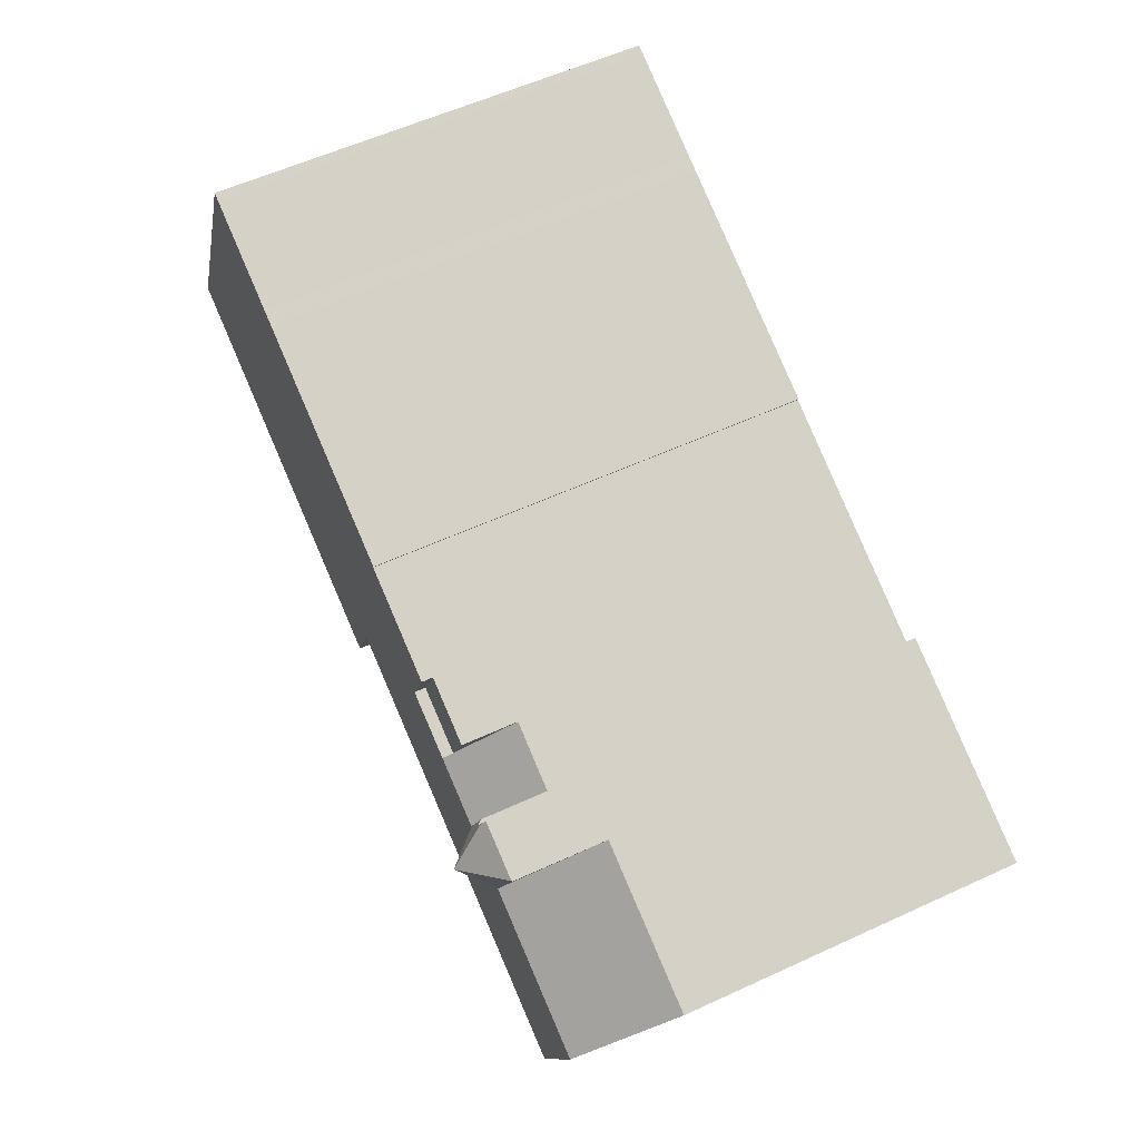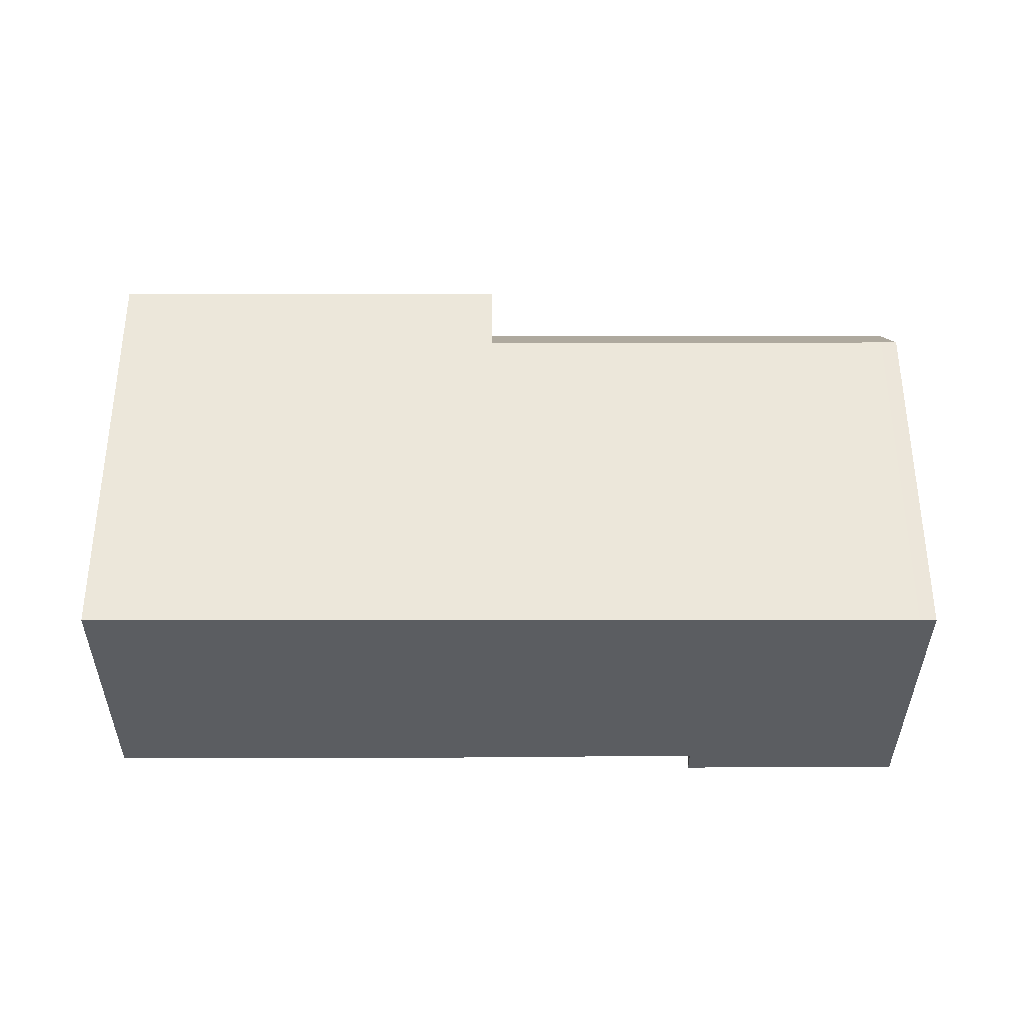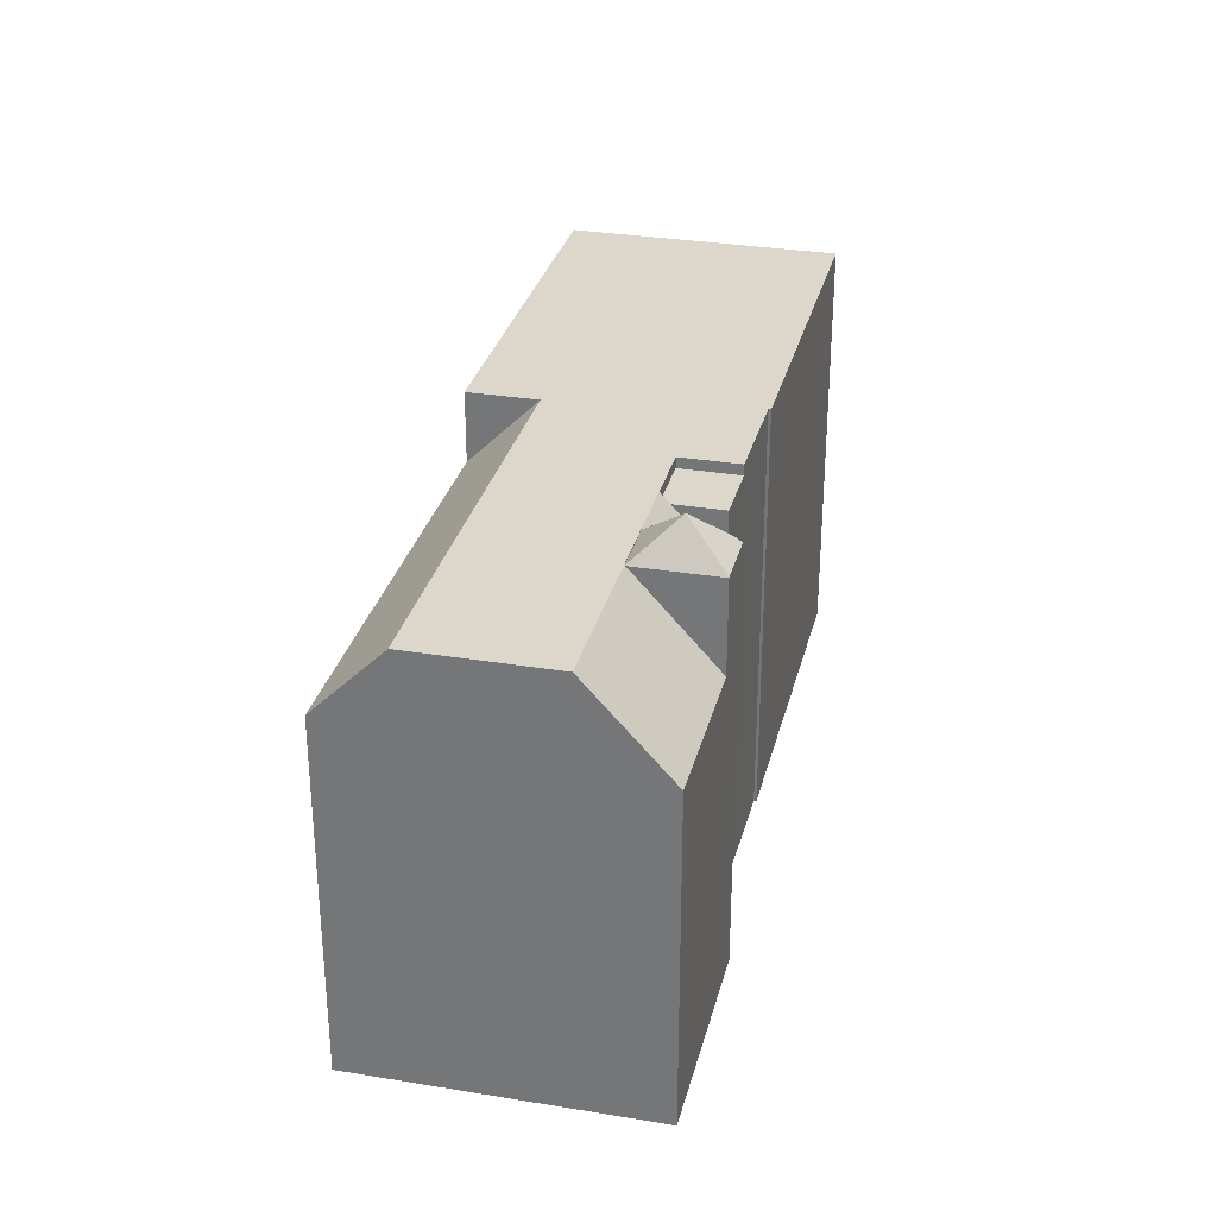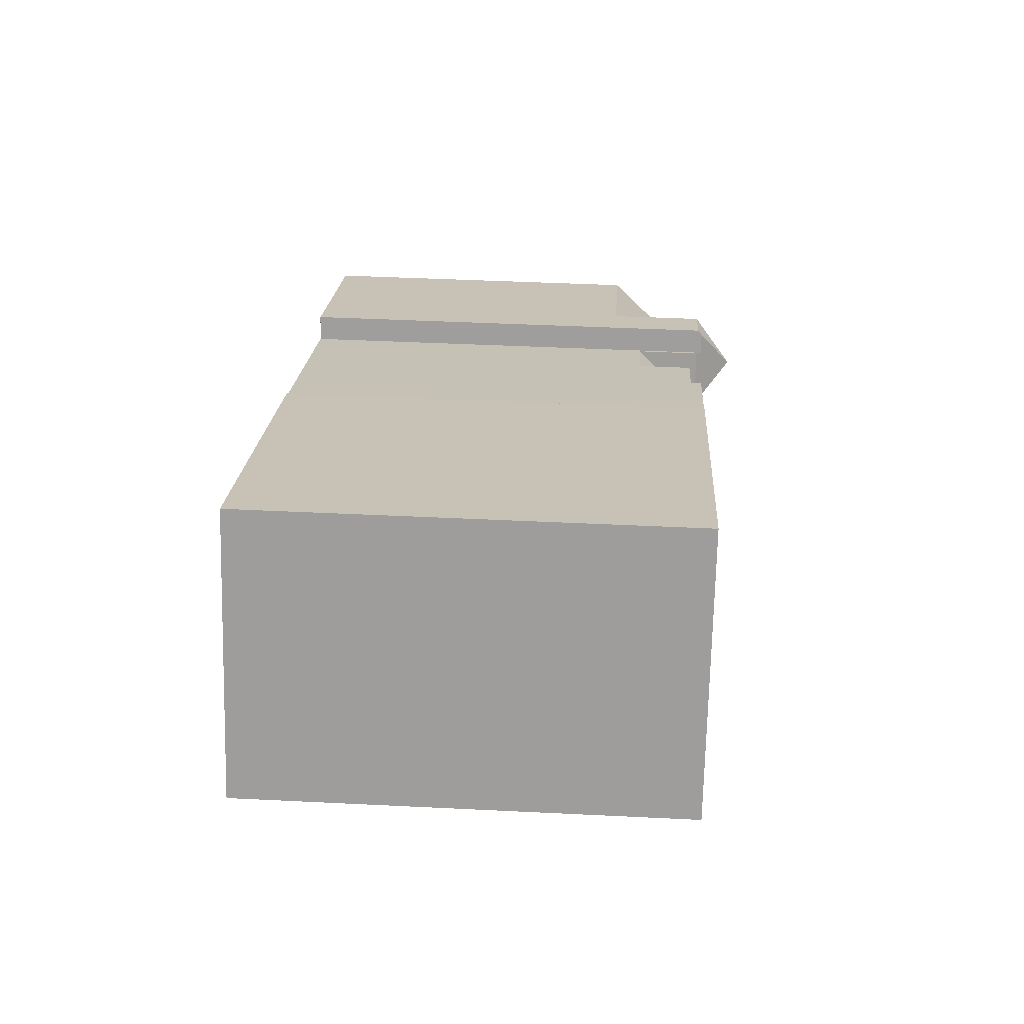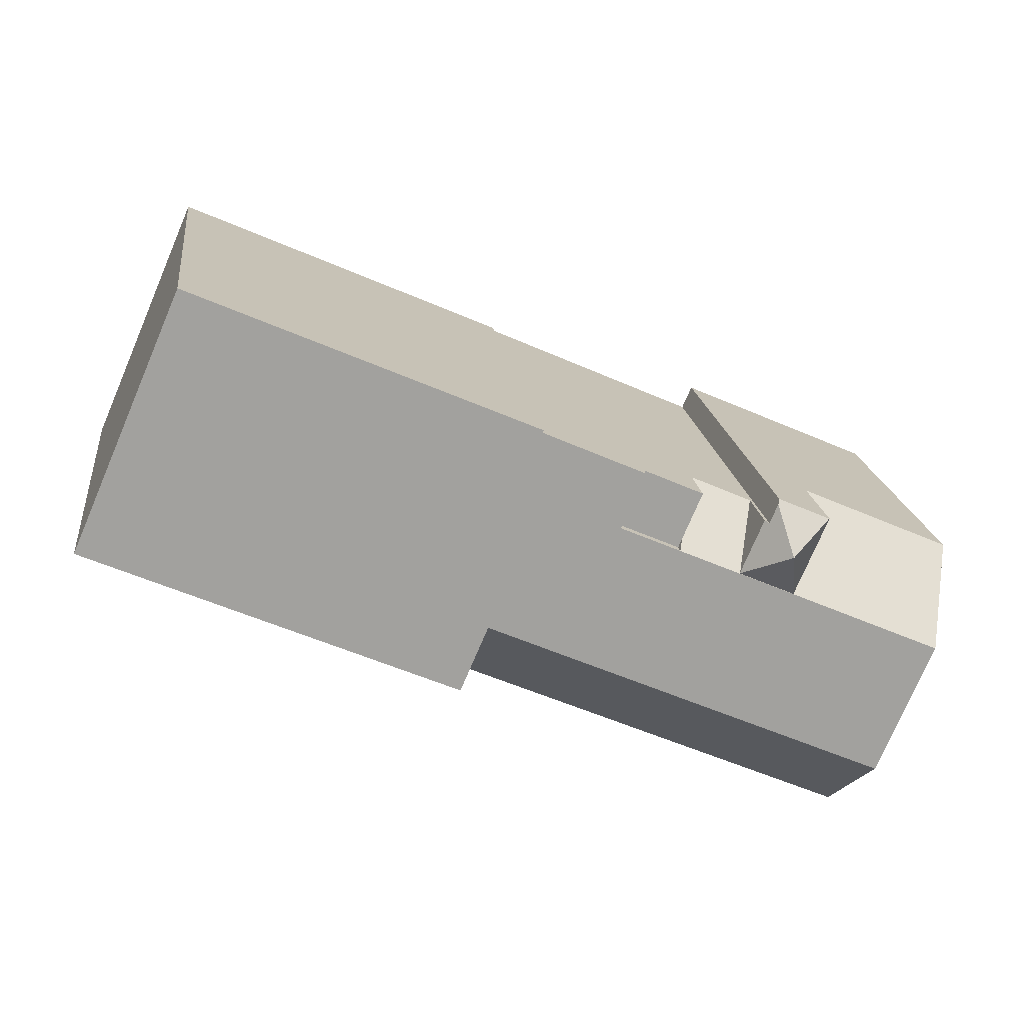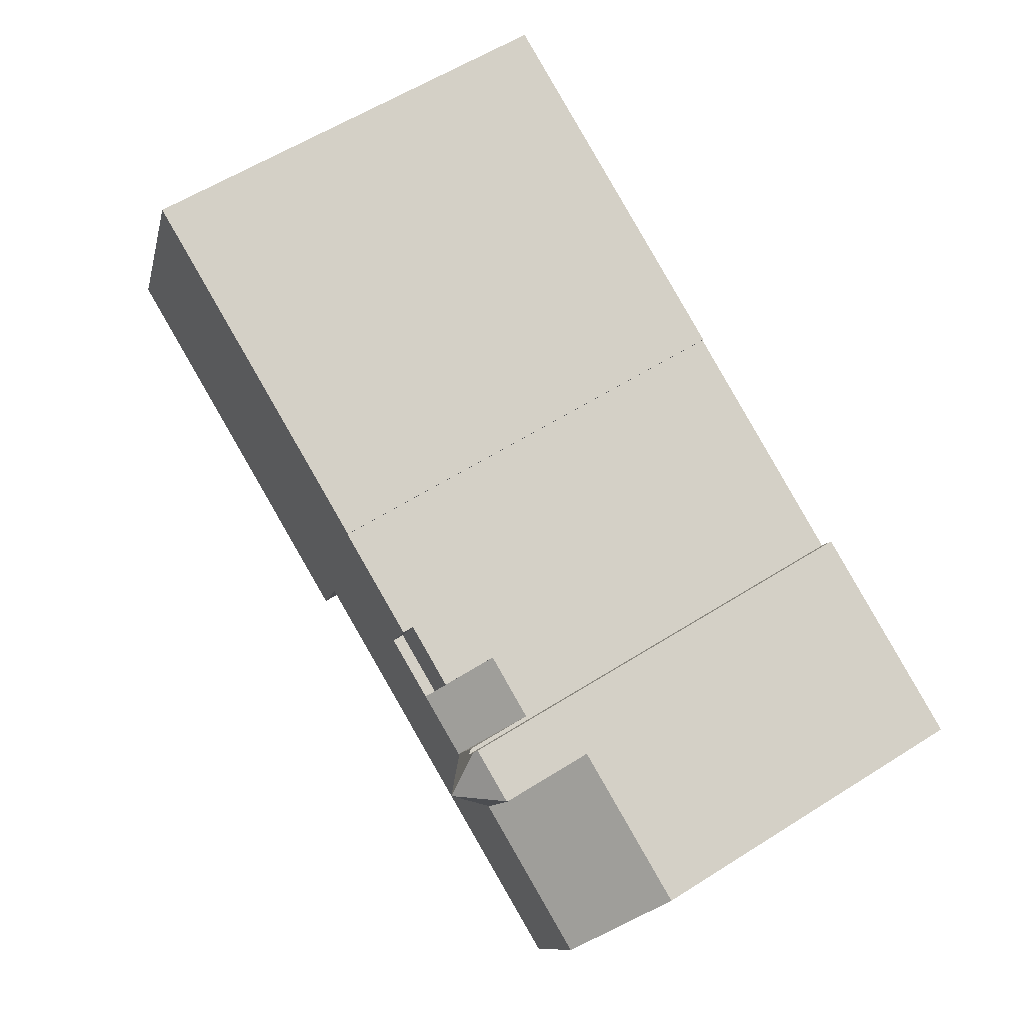
<metadata>
{"format":"obj","ext":"obj","renderer":"f3d","projection":"perspective","resolution":1024,"background":"white","views":[{"elev":57.3,"azim":-115.6,"up":"+Z"},{"elev":-35.9,"azim":156.5,"up":"+Y"},{"elev":30.8,"azim":-99.9,"up":"+Y"},{"elev":42.3,"azim":93.4,"up":"+Z"},{"elev":18.3,"azim":173.0,"up":"+Z"},{"elev":59.2,"azim":-123.0,"up":"+Z"}]}
</metadata>
<code>
v  11.14 20.88 -14.09
v  30.27 3.536e-16 -5.775
v  11.14 8.628e-16 -14.09
v  30.27 20.84 -5.775
v  34.13 2.506e-16 -4.093
v  34.13 24.99 -4.093
v  30.27 24.99 -5.775
v  51.7 24.99 3.543
v  45.3 -1.123e-15 18.34
v  51.7 -2.169e-16 3.543
v  45.3 24.99 18.34
v  43.96 24.99 0.179
v  43.96 -1.096e-17 0.179
v  17.29 24.36 2.779
v  12.6 21.19 3.885
v  16.15 21.17 5.451
v  13.94 24.93 0.749
v  17.51 24.99 2.251
v  13.96 24.99 0.699
v  11.36 27.09 2.289
v  8.774 24.93 3.832
v  8.808 24.98 3.847
v  10.7 24.93 -0.668
v  10.72 24.93 -0.718
v  20.98 24.99 3.769
v  17.51 24.36 2.251
v  20.98 24.36 3.769
v  12.4 25.2 3.795
v  11.91 25.21 4.9
v  12.6 24.93 3.885
v  13.96 24.93 0.699
v  16.15 24.36 5.451
v  11.8 24.98 5.154
v  12.4 -2.324e-16 3.795
v  11.8 -3.156e-16 5.154
v  11.91 -3e-16 4.9
v  0.871 19.56 0.38
v  0 0 0
v  0.871 -2.327e-17 0.38
v  0 19.55 1.197e-15
v  26.32 24.99 10.1
v  25.46 -5.96e-16 9.733
v  26.32 -6.187e-16 10.1
v  25.46 24.99 9.733
v  7.687 20.89 -15.59
v  7.687 9.547e-16 -15.59
v  10.72 24.99 -0.718
v  1.943 24.99 -4.552
v  4.321 19.56 1.887
v  8.774 19.56 3.832
v  43.24 8.389e-18 -0.137
v  43.24 24.99 -0.137
v  44.8 24.99 18.12
v  39.04 -9.566e-16 15.62
v  44.8 -1.11e-15 18.12
v  39.04 24.99 15.62
v  28.64 24.99 -1.956
v  25.53 -5.875e-16 9.595
v  8.808 -2.356e-16 3.847
v  38.16 -9.335e-16 15.25
v  23.99 -5.461e-16 8.918
v  19.61 -4.276e-16 6.983
v  16.15 -3.338e-16 5.451
v  12.6 -2.379e-16 3.885
v  8.774 -2.346e-16 3.832
v  4.321 -1.155e-16 1.887
v  5.205 7.467e-16 -12.19
v  6.817 9.779e-16 -15.97
v  1.943 2.787e-16 -4.552
v  6.817 20.89 -15.97
v  19.61 24.36 6.983
v  38.16 24.99 15.25
v  5.205 24.99 -12.19
v  19.61 24.99 6.983
v  23.99 24.99 8.918
v  25.53 24.99 9.595
g defaultobject
f 1 2 3
f 2 1 4
f 2 4 5
f 5 4 6
f 6 4 7
f 8 9 10
f 9 8 11
f 12 10 13
f 10 12 8
f 14 15 16
f 15 14 17
f 17 14 18
f 17 18 19
f 20 21 22
f 21 20 23
f 23 20 24
f 25 26 27
f 26 25 18
f 28 20 29
f 20 28 30
f 20 30 17
f 20 17 31
f 14 16 32
f 33 28 29
f 28 33 34
f 34 33 35
f 34 35 36
f 18 14 26
f 37 38 39
f 38 37 40
f 41 42 43
f 42 41 44
f 15 17 30
f 45 3 46
f 3 45 1
f 40 47 48
f 47 40 37
f 47 37 49
f 47 49 50
f 47 50 23
f 6 51 5
f 51 6 52
f 53 54 55
f 54 53 56
f 4 57 7
f 42 58 43
f 59 36 35
f 36 59 34
f 55 10 9
f 10 55 13
f 13 55 54
f 13 54 60
f 13 60 43
f 13 43 51
f 51 43 5
f 5 43 2
f 2 43 58
f 2 58 61
f 2 61 62
f 2 62 3
f 3 62 63
f 3 63 64
f 3 64 34
f 3 34 59
f 3 59 65
f 3 65 66
f 3 66 39
f 3 39 46
f 46 39 38
f 46 38 67
f 46 67 68
f 67 38 69
f 23 50 21
f 70 46 68
f 46 70 45
f 27 32 71
f 32 27 14
f 14 27 26
f 56 60 54
f 60 56 72
f 33 20 22
f 20 33 29
f 72 43 60
f 43 72 41
f 48 57 73
f 57 48 47
f 57 47 19
f 57 19 18
f 57 18 25
f 57 25 74
f 57 74 75
f 57 6 7
f 6 57 75
f 6 75 76
f 6 76 52
f 52 76 44
f 52 44 41
f 52 41 72
f 52 72 12
f 12 72 8
f 8 72 56
f 8 56 53
f 8 53 11
f 74 27 71
f 27 74 25
f 19 24 31
f 24 19 47
f 52 13 51
f 13 52 12
f 44 58 42
f 58 44 76
f 4 73 57
f 73 4 1
f 73 1 45
f 73 45 70
f 40 69 38
f 69 40 48
f 69 48 67
f 67 48 73
f 67 73 68
f 68 73 70
f 66 37 39
f 37 66 65
f 37 65 59
f 37 59 35
f 37 35 49
f 49 35 50
f 50 35 33
f 50 33 21
f 21 33 22
f 58 16 15
f 16 58 76
f 16 76 71
f 16 71 32
f 71 76 75
f 71 75 74
f 64 28 34
f 28 64 15
f 15 64 63
f 15 63 62
f 15 62 61
f 15 61 58
f 28 15 30
f 31 24 20
f 11 55 9
f 55 11 53

</code>
